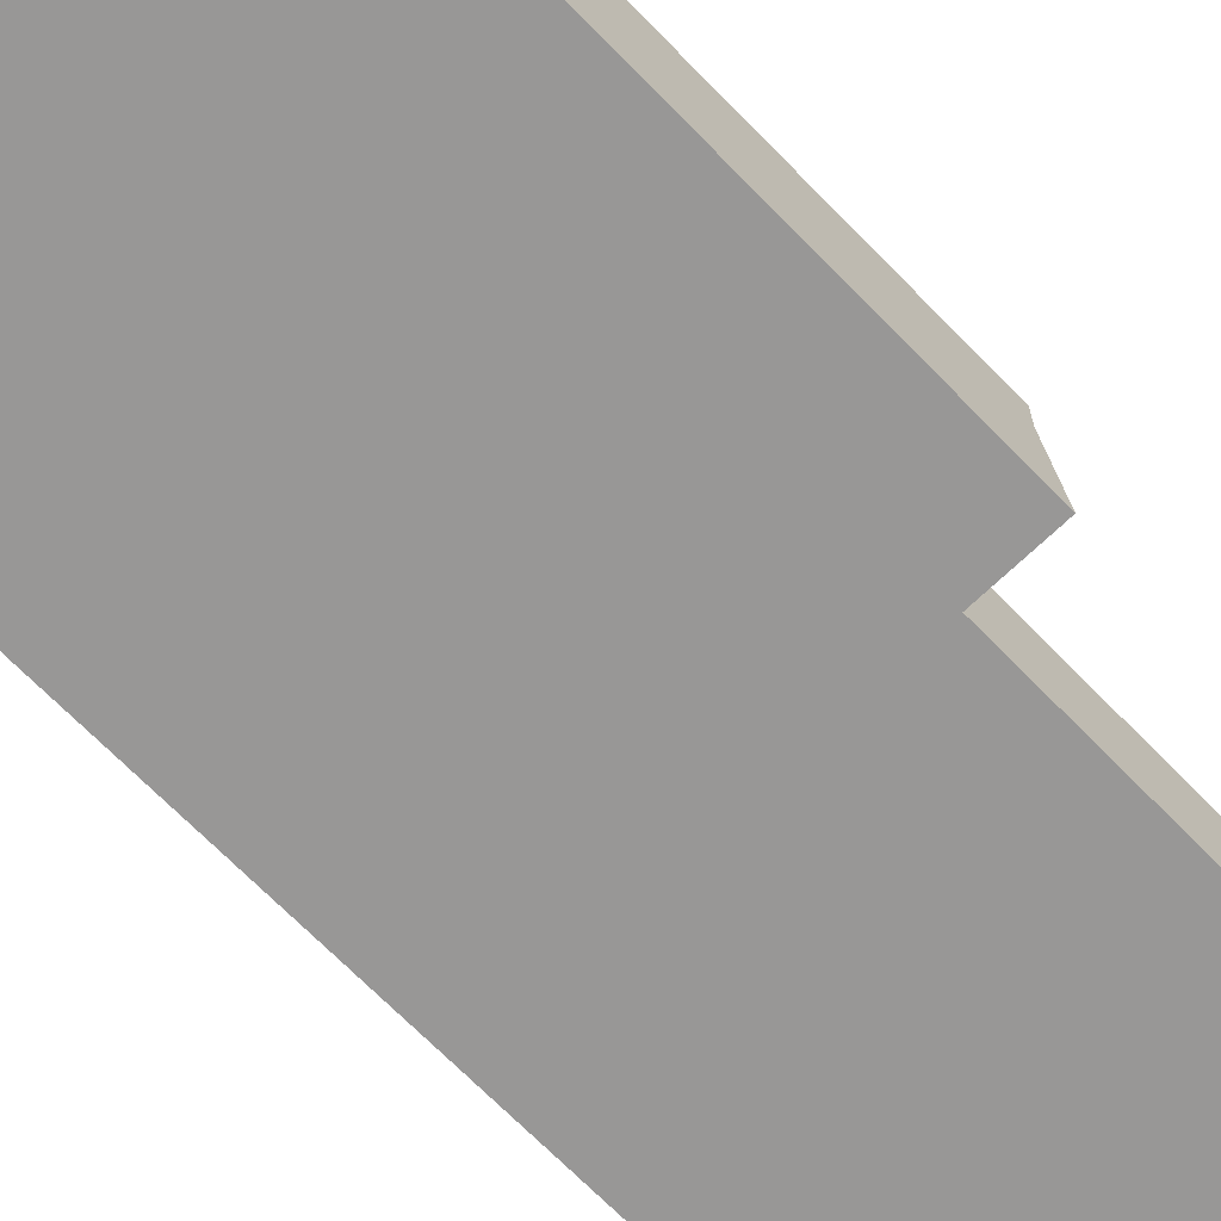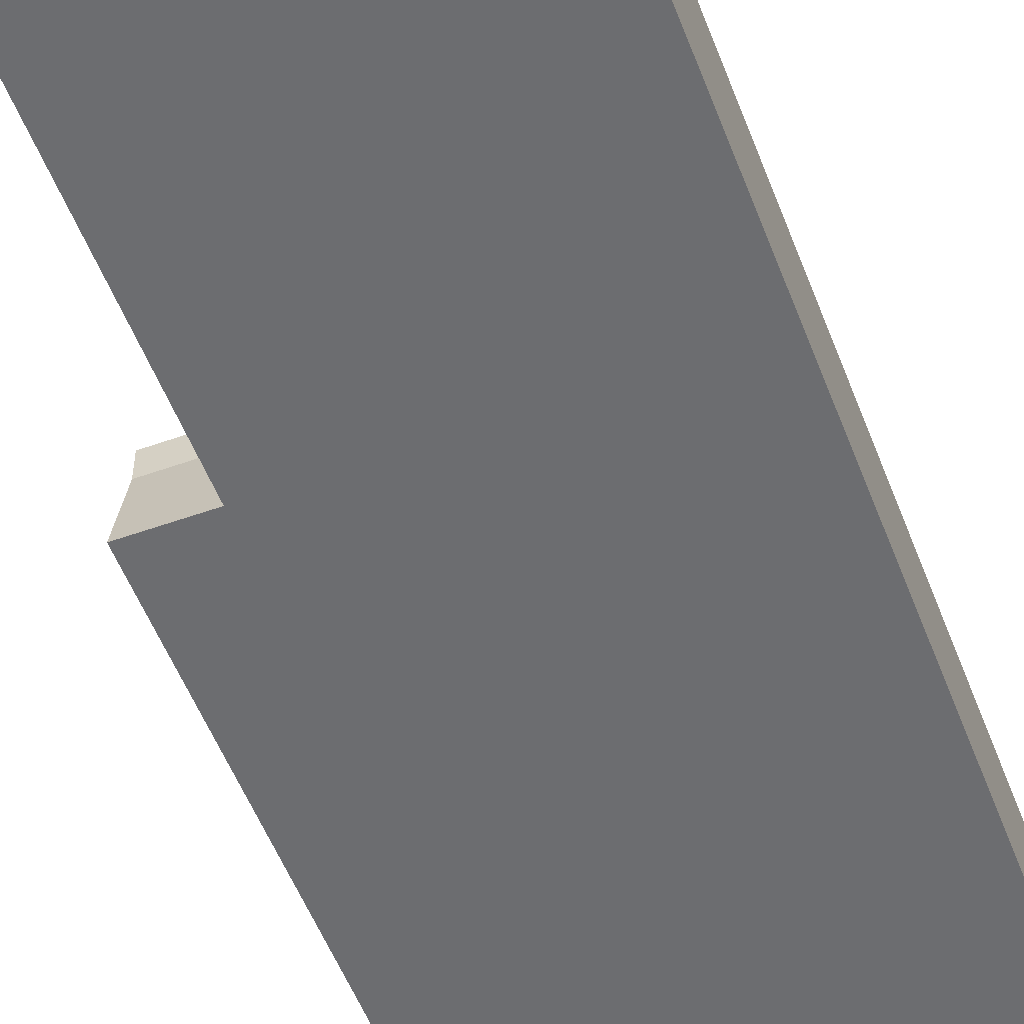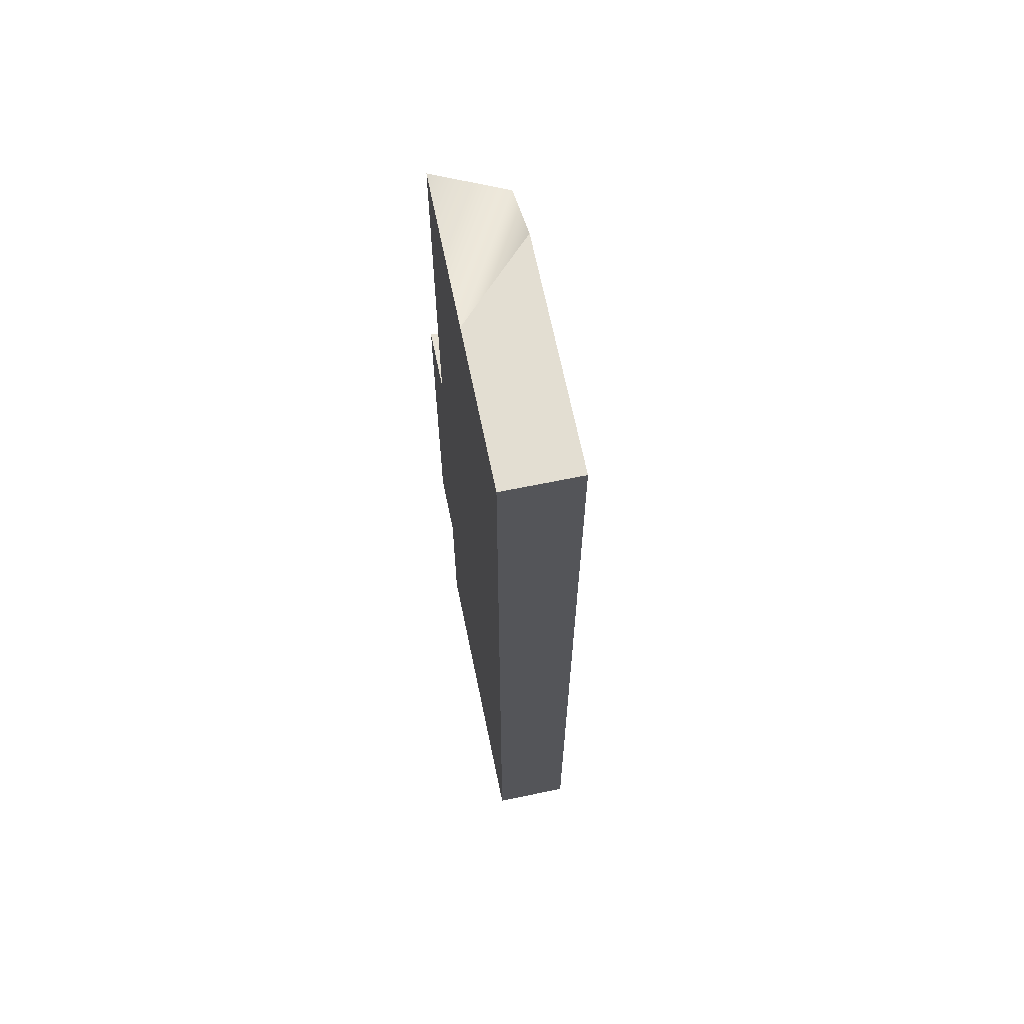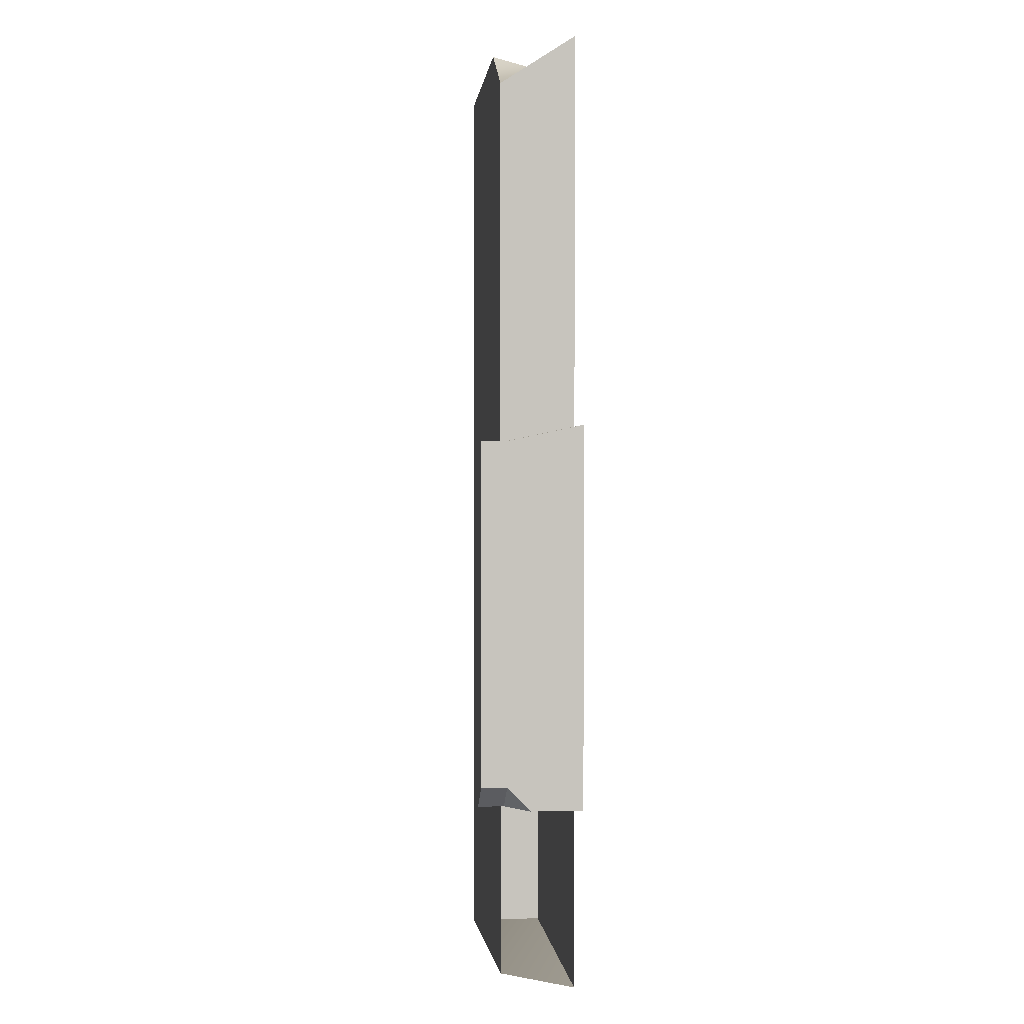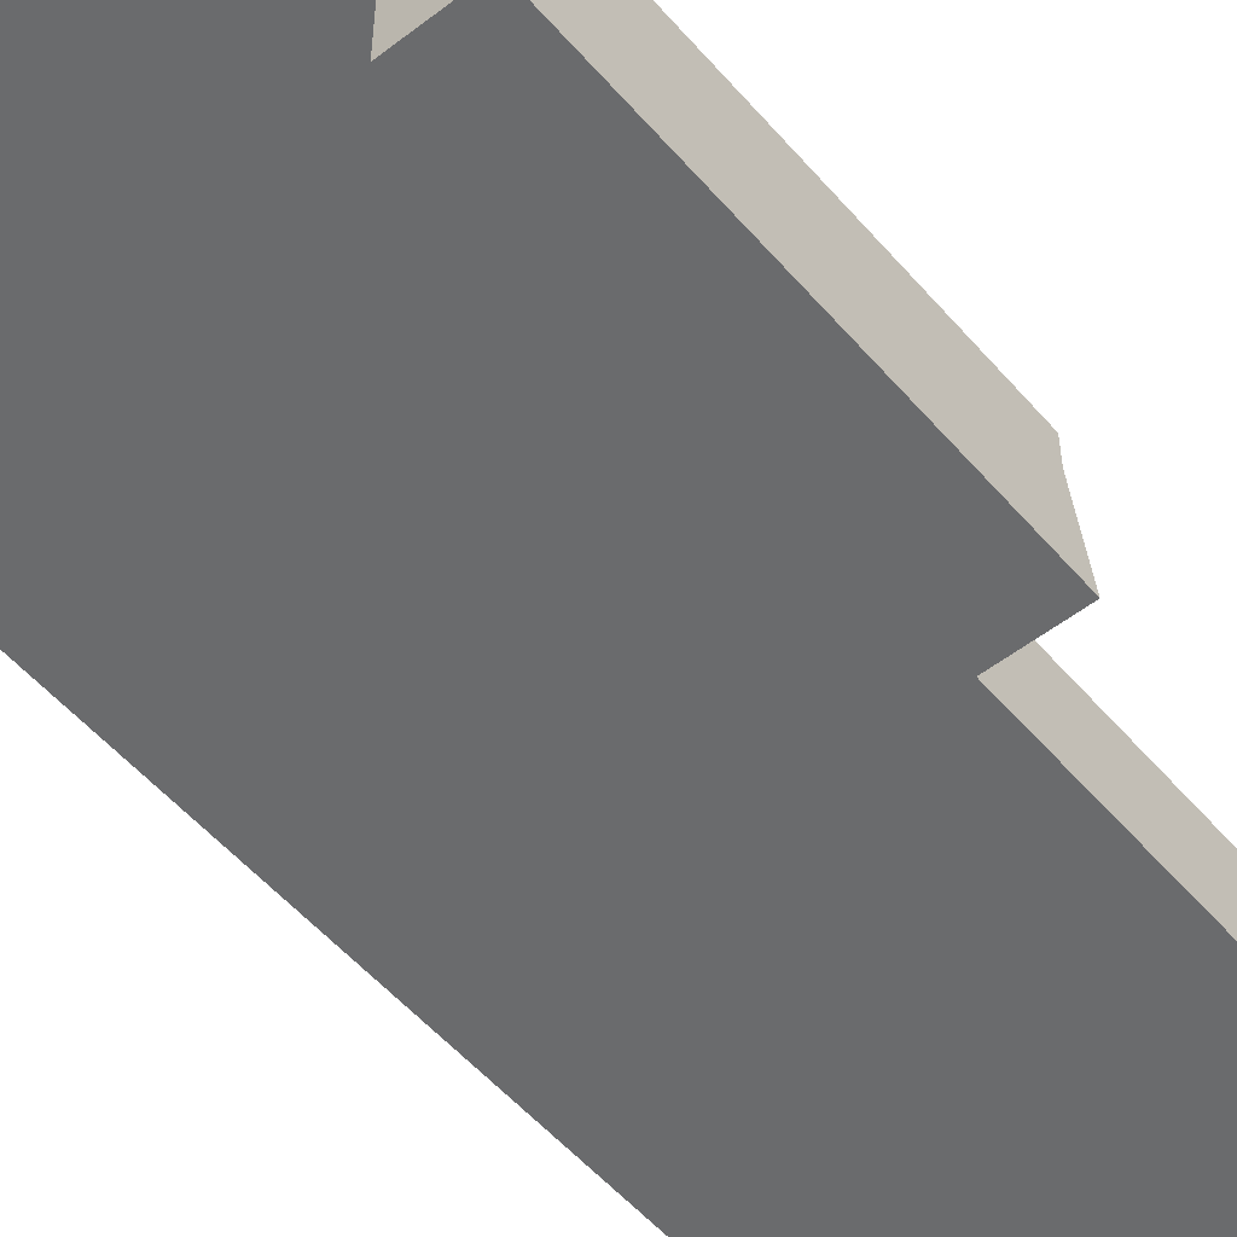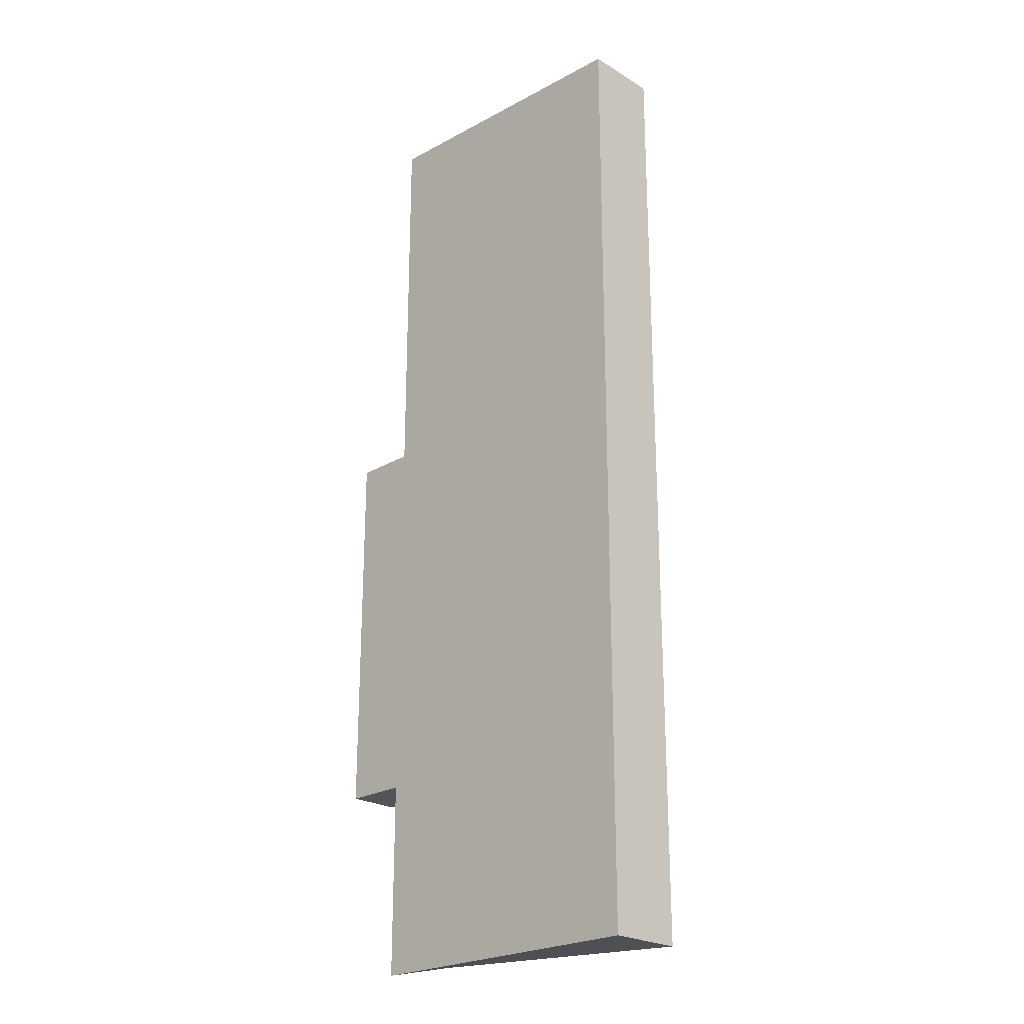
<metadata>
{"format":"obj","ext":"obj","renderer":"f3d","projection":"perspective","resolution":1024,"background":"white","views":[{"elev":-68.3,"azim":-135.9,"up":"+Y"},{"elev":-54.0,"azim":20.8,"up":"+Y"},{"elev":66.3,"azim":78.3,"up":"+Z"},{"elev":1.0,"azim":-96.3,"up":"+Z"},{"elev":-53.2,"azim":-140.4,"up":"+Y"},{"elev":-23.5,"azim":44.6,"up":"+Z"}]}
</metadata>
<code>
g pb_Mesh433196
v -4 8.275e-07 -12.6
v 0 8.275e-07 -12.6
v -4 1 -12.38
v 0 1 -12.6
v 0 8.275e-07 -12.6
v 0 9.888e-07 0.0294
v 0 1 -12.6
v 0 1 0.0294
v 0 9.888e-07 0.0294
v -2 6.797e-07 0.1148
v -3.032 1 0.1148
v 0 1 0.0294
v -2 6.797e-07 0.1148
v -4 7.883e-08 0.2002
v -4 1 -0.4478
v -3.032 1 0.1148
v -4 7.883e-08 0.2002
v -4 8.006e-07 -5.027
v -4 1 -0.4478
v -4 1 -5.24
v -4 1 -5.24
v -4 8.006e-07 -5.027
v -4.84 1 -5.24
v -4.84 2.07e-06 -5.027
v -4 1 -5.24
v -3.032 1 0.1148
v -4 1 -0.4478
v -4 1 -10.05
v -4 1 -12.38
v 0 1 -12.6
v 0 1 0.0294
v -2 6.797e-07 0.1148
v 0 9.888e-07 0.0294
v -4 8.006e-07 -5.027
v 0 8.275e-07 -12.6
v -4 2.015e-06 -10.06
v -4 8.275e-07 -12.6
v -4 7.883e-08 0.2002
v -4.84 2.65e-06 -10.06
v -4.84 2.07e-06 -5.027
v -4.84 0.6919 -10.05
v -4.84 1 -9.736
v -4.84 1 -5.24
v -4.84 2.07e-06 -5.027
v -4.84 2.65e-06 -10.06
v -4.84 1.341 -9.736
v -4.42 1.341 -10.05
v -4.84 1.341 -5.24
v -4 1.341 -10.05
v -4 1.341 -5.24
v -4.42 1 -10.05
v -4.84 0.6919 -10.05
v -4 2.015e-06 -10.06
v -4.84 2.65e-06 -10.06
v -4 1 -10.05
v -4.42 1 -10.05
v -4.84 1 -9.736
v -4.84 0.6919 -10.05
v -4.84 1 -9.736
v -4.42 1 -10.05
v -4.84 1.341 -9.736
v -4.42 1.341 -10.05
v -4.84 1.341 -5.24
v -4.84 1.341 -9.736
v -4.42 1 -10.05
v -4 1 -10.05
v -4.42 1.341 -10.05
v -4 1.341 -10.05
v -4 1 -10.05
v -4 1 -5.24
v -4 1.341 -10.05
v -4 1.341 -5.24
v -4 1 -5.24
v -4.84 1 -5.24
v -4 1.341 -5.24
v -4.84 1.341 -5.24
g pb_Mesh433196_0
f 3 2 1
f 3 4 2
f 7 6 5
f 7 8 6
f 11 10 9
f 11 9 12
f 15 14 13
f 16 15 13
f 19 18 17
f 20 18 19
f 23 22 21
f 23 24 22
f 27 26 25
f 30 29 28
f 30 28 25
f 31 30 25
f 25 26 31
f 34 33 32
f 34 35 33
f 34 36 35
f 36 37 35
f 38 34 32
f 40 39 34
f 39 36 34
f 43 42 41
f 45 44 43
f 43 41 45
f 48 47 46
f 50 49 47
f 48 50 47
f 53 52 51
f 53 54 52
f 53 51 55
f 58 57 56
f 61 60 59
f 61 62 60
f 63 42 43
f 63 64 42
f 67 66 65
f 67 68 66
f 71 70 69
f 71 72 70
f 75 74 73
f 75 76 74

</code>
